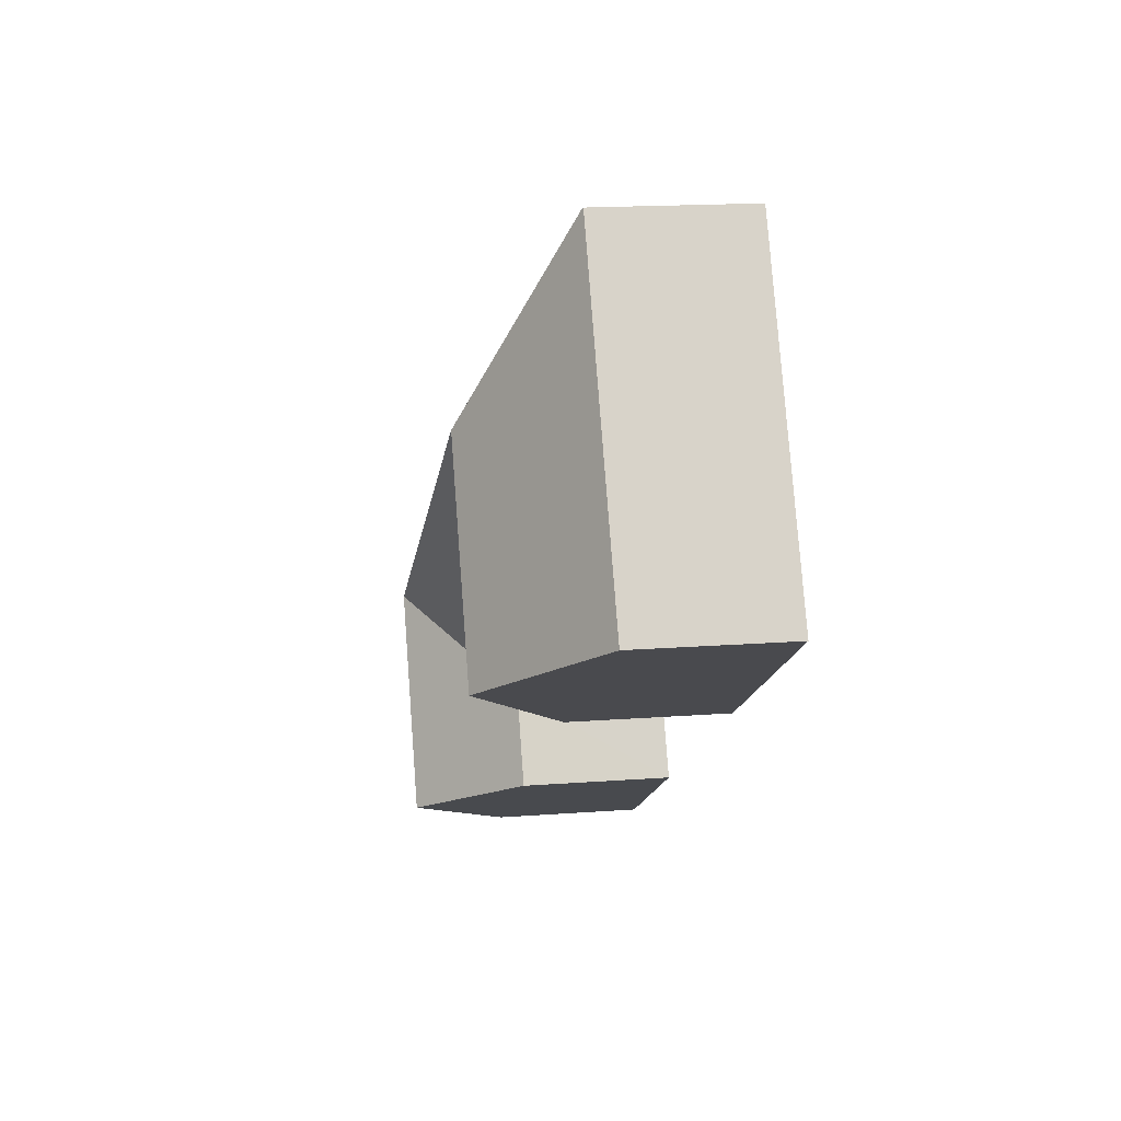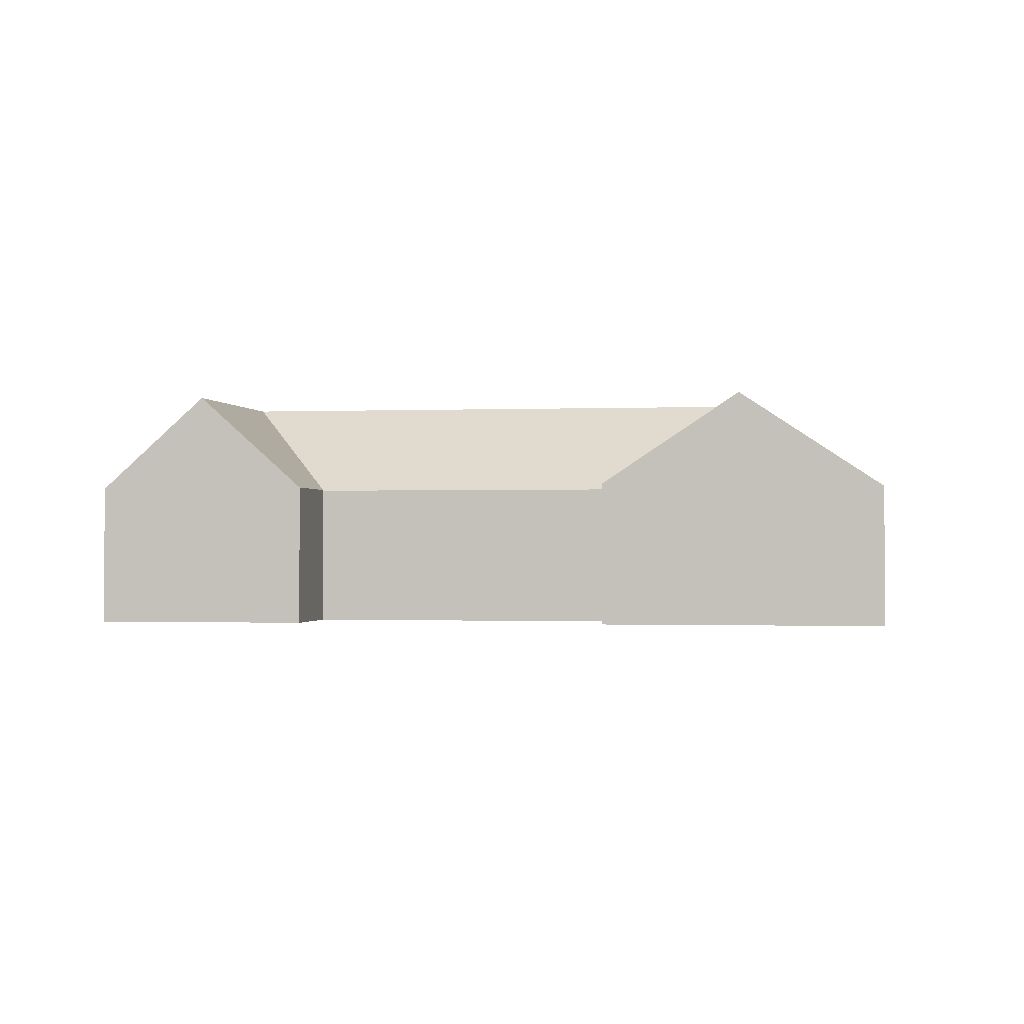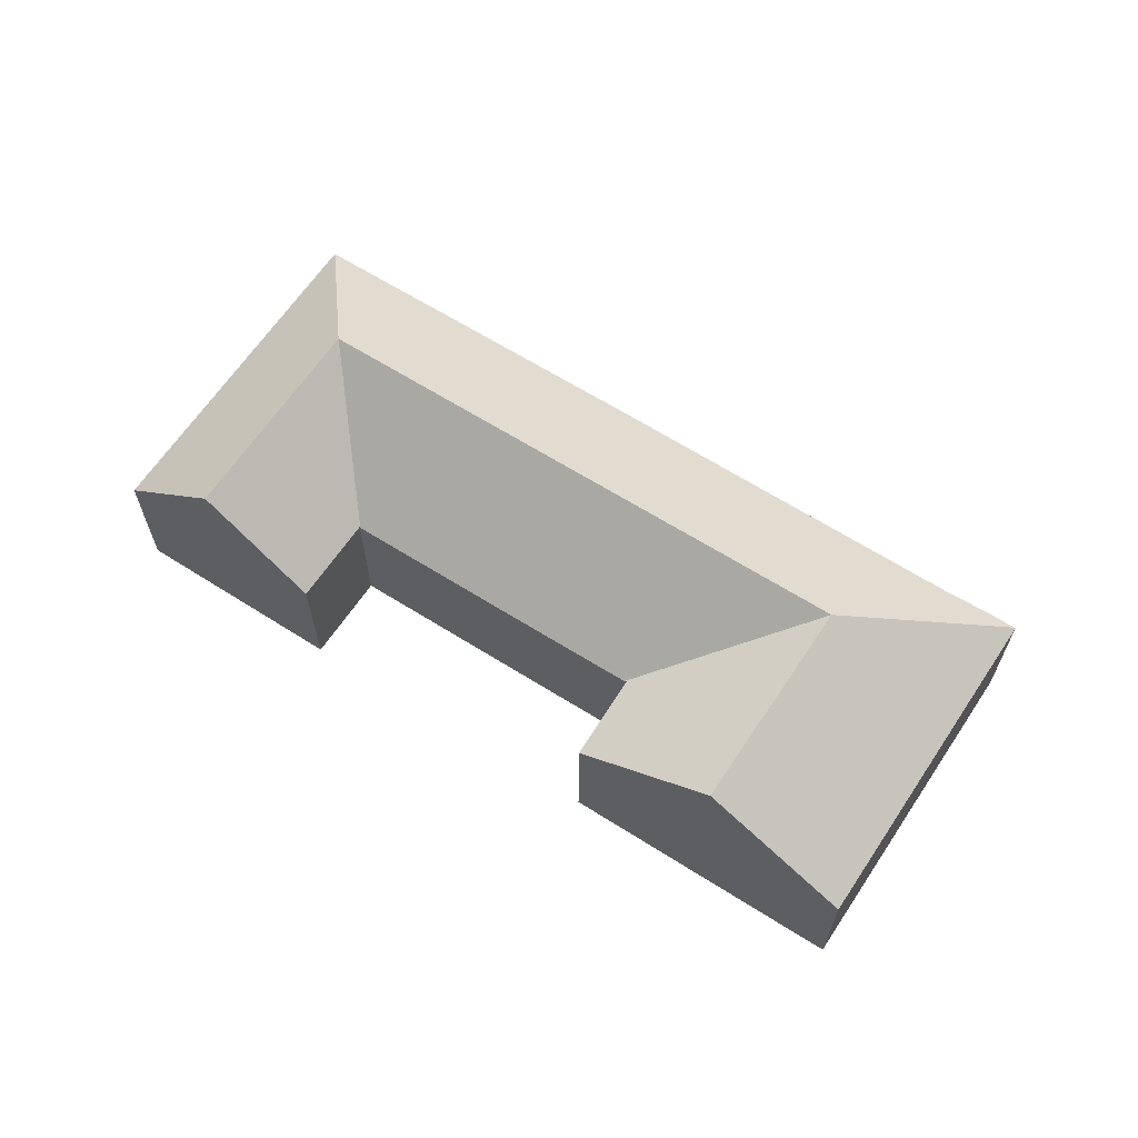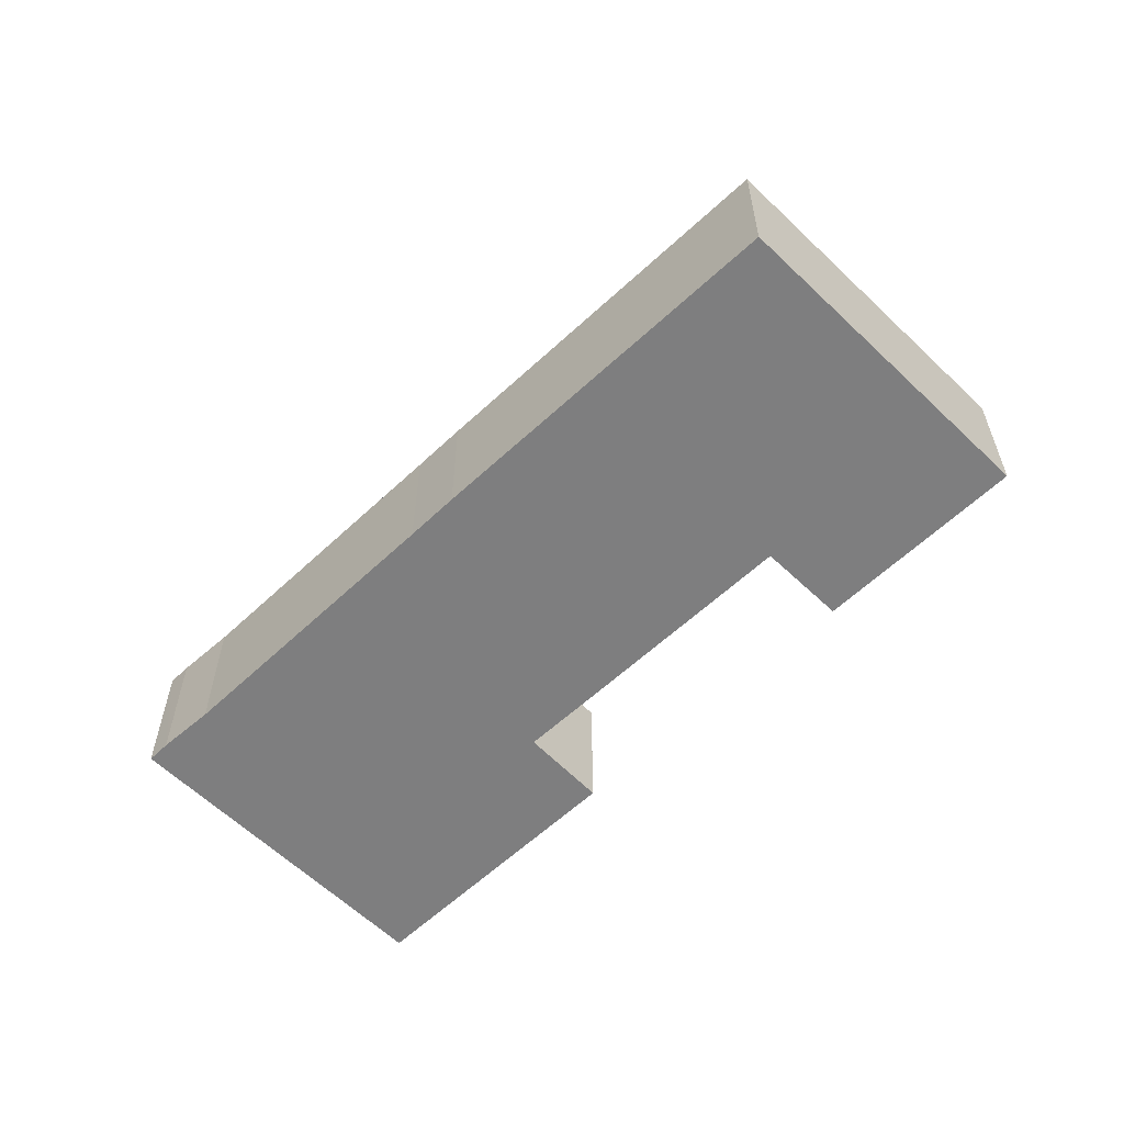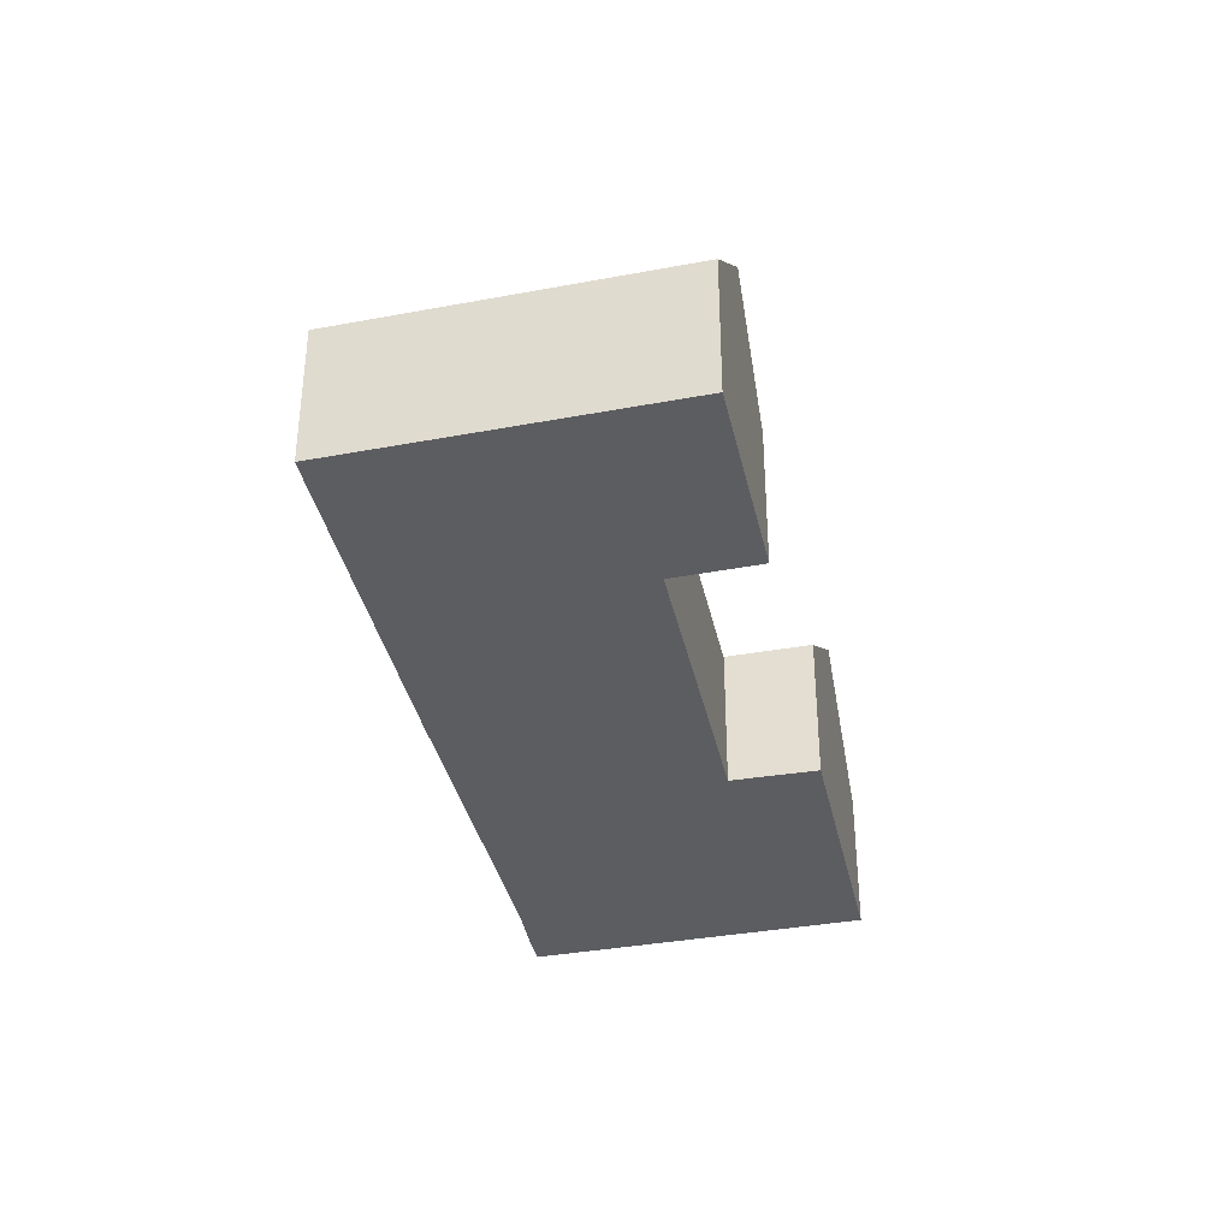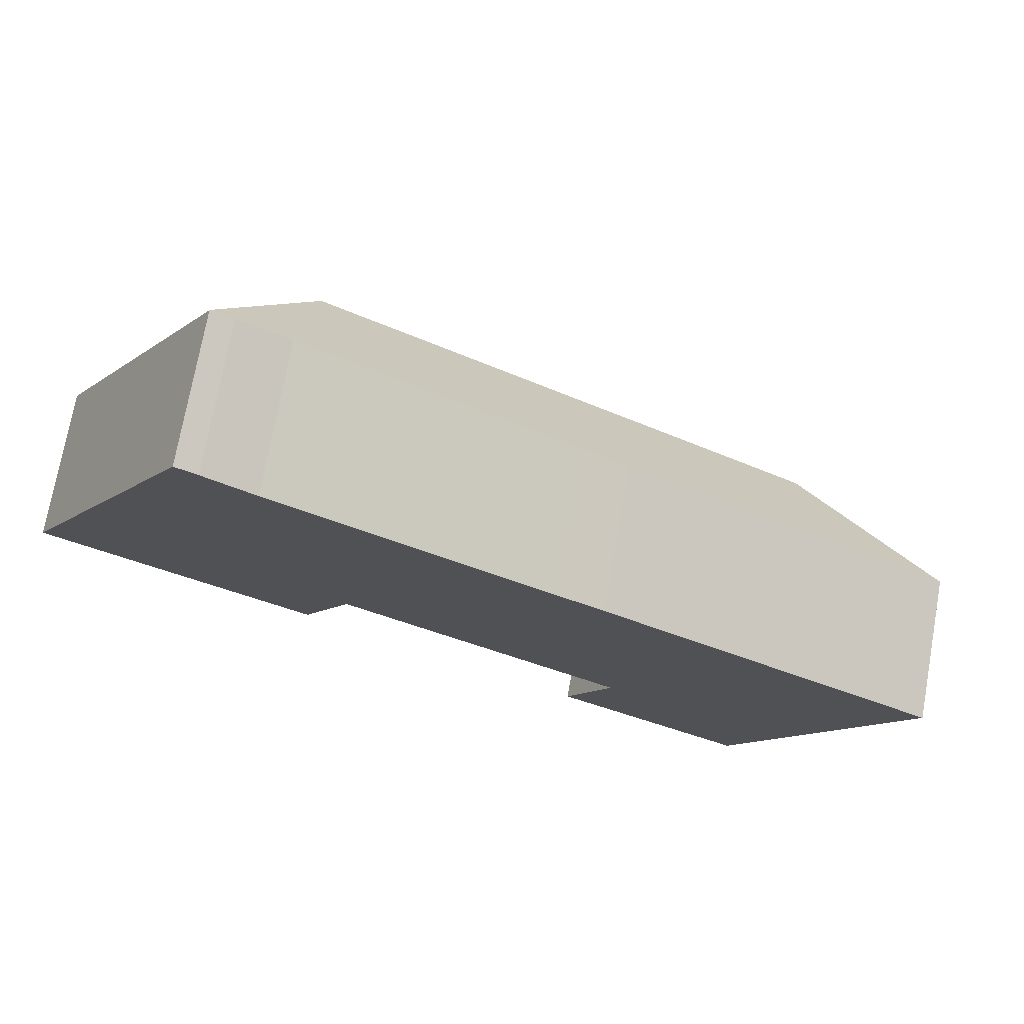
<metadata>
{"format":"obj","ext":"obj","renderer":"f3d","projection":"perspective","resolution":1024,"background":"white","views":[{"elev":17.0,"azim":-98.6,"up":"+Z"},{"elev":-1.0,"azim":-140.3,"up":"+Y"},{"elev":65.1,"azim":-116.5,"up":"+Y"},{"elev":-59.4,"azim":75.0,"up":"+Y"},{"elev":-36.8,"azim":133.2,"up":"+Y"},{"elev":73.1,"azim":10.2,"up":"+Z"}]}
</metadata>
<code>
v  10.28 7.605 15.29
v  12.48 12.77 5.983
v  9.231 7.622 15.9
v  12.83 7.7 13.6
v  22.63 7.645 7.733
v  19.25 12.77 1.871
v  26.58 7.623 5.371
v  33.37 12.77 -6.698
v  29.1 7.594 3.89
v  36.73 7.607 -0.763
v  46.67 7.623 -6.822
v  38.4 12.77 -9.749
v  2.326 7.584 4.036
v  9.182 7.584 15.93
v  9.016 12.77 -0.024
v  0 7.584 4.644e-16
v  6.706 12.77 -4.033
v  46.69 7.608 -6.831
v  39.92 7.608 -18.79
v  37.65 7.608 -22.8
v  34.98 12.77 -15.79
v  32.69 12.77 -19.84
v  30.11 7.631 -12.72
v  30.07 7.59 -12.69
v  30.07 7.631 -12.8
v  27.76 7.641 -16.9
v  30 7.59 -12.65
v  19.67 7.587 -6.384
v  15.85 7.598 -4.046
v  15.74 7.598 -3.983
v  15.63 7.681 -3.918
v  15.58 7.683 -4.008
v  13.18 7.765 -7.926
v  12.83 -8.328e-16 13.6
v  10.28 -9.365e-16 15.29
v  22.63 -4.735e-16 7.733
v  26.58 -3.289e-16 5.371
v  29.1 -2.382e-16 3.89
v  36.73 4.672e-17 -0.763
v  46.67 4.177e-16 -6.822
v  46.69 4.183e-16 -6.831
v  9.231 -9.738e-16 15.9
v  9.182 -9.756e-16 15.93
v  39.92 1.15e-15 -18.79
v  37.65 1.396e-15 -22.8
v  13.18 4.853e-16 -7.926
v  15.63 2.399e-16 -3.918
v  15.58 2.454e-16 -4.008
v  32.69 1.215e-15 -19.84
v  27.76 1.035e-15 -16.9
v  30.11 7.788e-16 -12.72
v  30.07 7.773e-16 -12.69
v  30 7.748e-16 -12.65
v  19.67 3.909e-16 -6.384
v  15.85 2.477e-16 -4.046
v  15.74 2.439e-16 -3.983
v  6.706 2.469e-16 -4.033
v  0 0 0
v  30.07 7.838e-16 -12.8
v  2.326 -2.471e-16 4.036
g defaultobject
f 1 2 3
f 2 1 4
f 2 4 5
f 2 5 6
f 6 5 7
f 6 7 8
f 8 7 9
f 8 9 10
f 8 10 11
f 8 11 12
f 3 13 14
f 13 3 2
f 13 2 15
f 13 15 16
f 16 15 17
f 12 11 18
f 19 12 18
f 12 19 20
f 12 20 21
f 21 20 22
f 12 23 24
f 23 12 25
f 25 12 26
f 26 12 22
f 22 12 21
f 27 12 24
f 12 27 28
f 12 28 29
f 12 29 30
f 12 30 8
f 8 30 2
f 8 2 6
f 2 31 15
f 31 2 30
f 15 31 32
f 15 32 33
f 15 33 17
f 1 34 4
f 34 1 35
f 34 5 4
f 5 34 36
f 5 36 7
f 7 36 37
f 7 37 9
f 9 37 38
f 9 38 10
f 10 38 39
f 10 39 11
f 11 39 40
f 11 40 18
f 18 40 41
f 14 1 3
f 1 14 35
f 35 14 42
f 42 14 43
f 41 19 18
f 19 41 44
f 19 44 20
f 20 44 45
f 32 46 33
f 46 32 31
f 46 31 47
f 46 47 48
f 20 26 22
f 26 20 45
f 26 45 49
f 26 49 50
f 51 24 23
f 24 51 27
f 27 51 28
f 28 51 52
f 28 52 53
f 28 53 54
f 28 54 29
f 29 54 55
f 29 55 30
f 30 55 31
f 31 55 47
f 47 55 56
f 46 17 33
f 17 46 16
f 16 46 57
f 16 57 58
f 50 25 26
f 25 50 23
f 23 50 51
f 51 50 59
f 58 13 16
f 13 58 14
f 14 58 60
f 14 60 43
f 60 42 43
f 42 60 35
f 35 60 34
f 34 60 58
f 34 58 36
f 36 58 57
f 36 57 46
f 36 46 47
f 47 46 48
f 47 37 36
f 37 47 56
f 37 56 55
f 37 55 54
f 37 54 38
f 38 54 39
f 39 54 53
f 39 53 40
f 40 53 52
f 40 52 51
f 40 51 59
f 40 59 50
f 40 50 49
f 40 49 45
f 40 45 44
f 40 44 41

</code>
